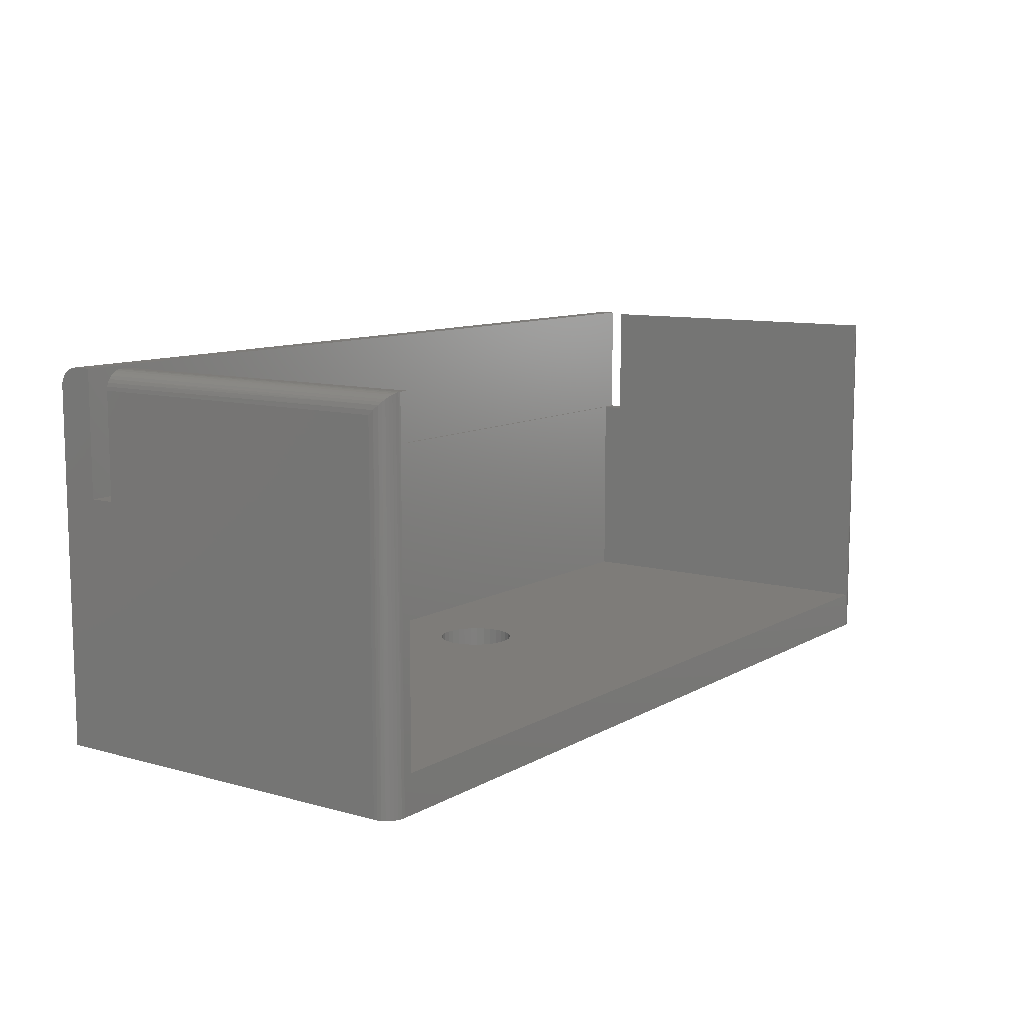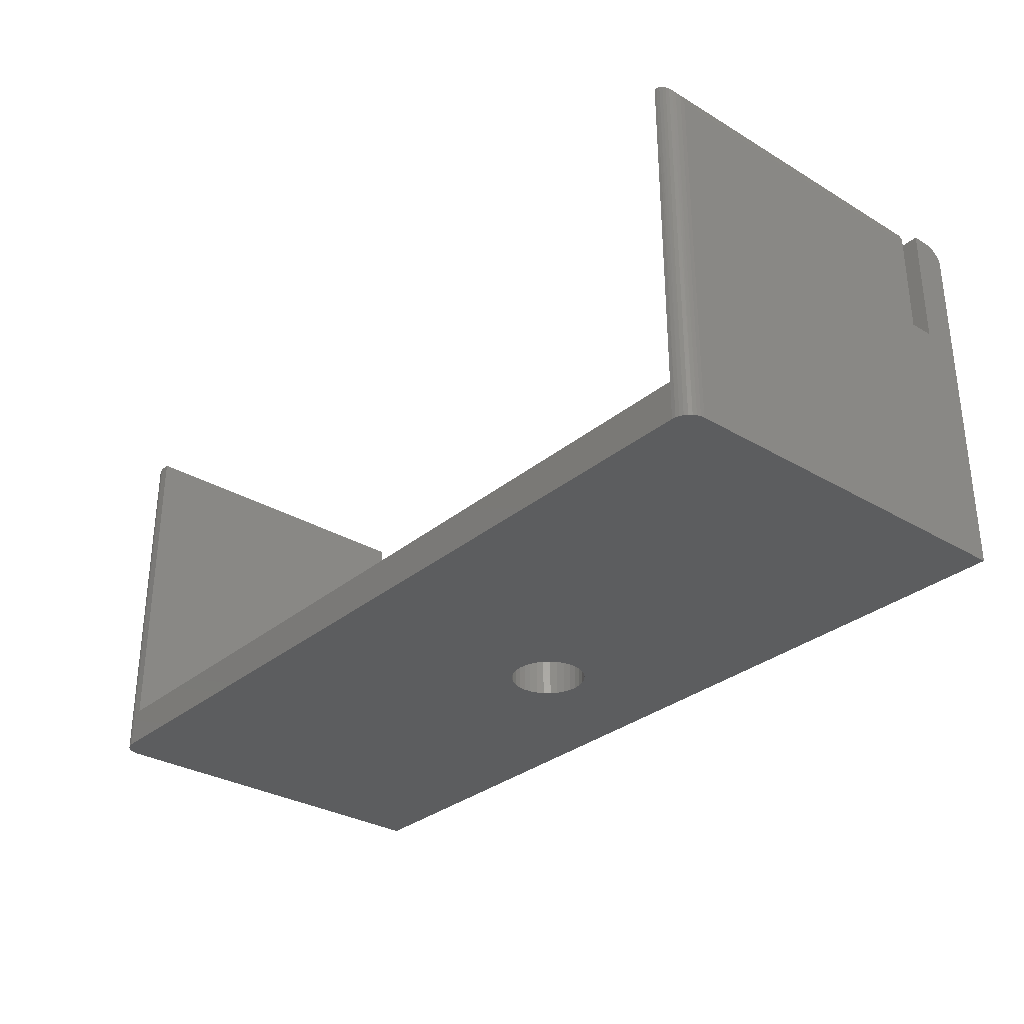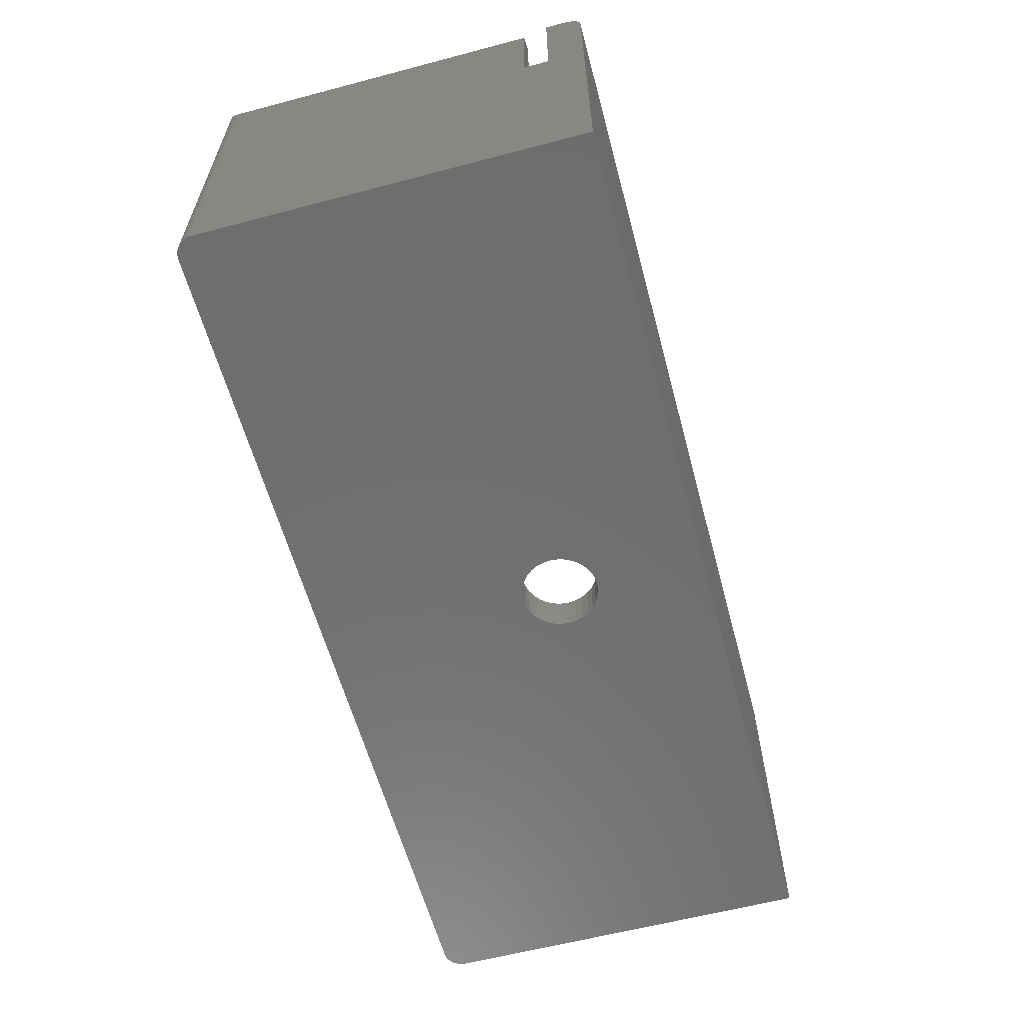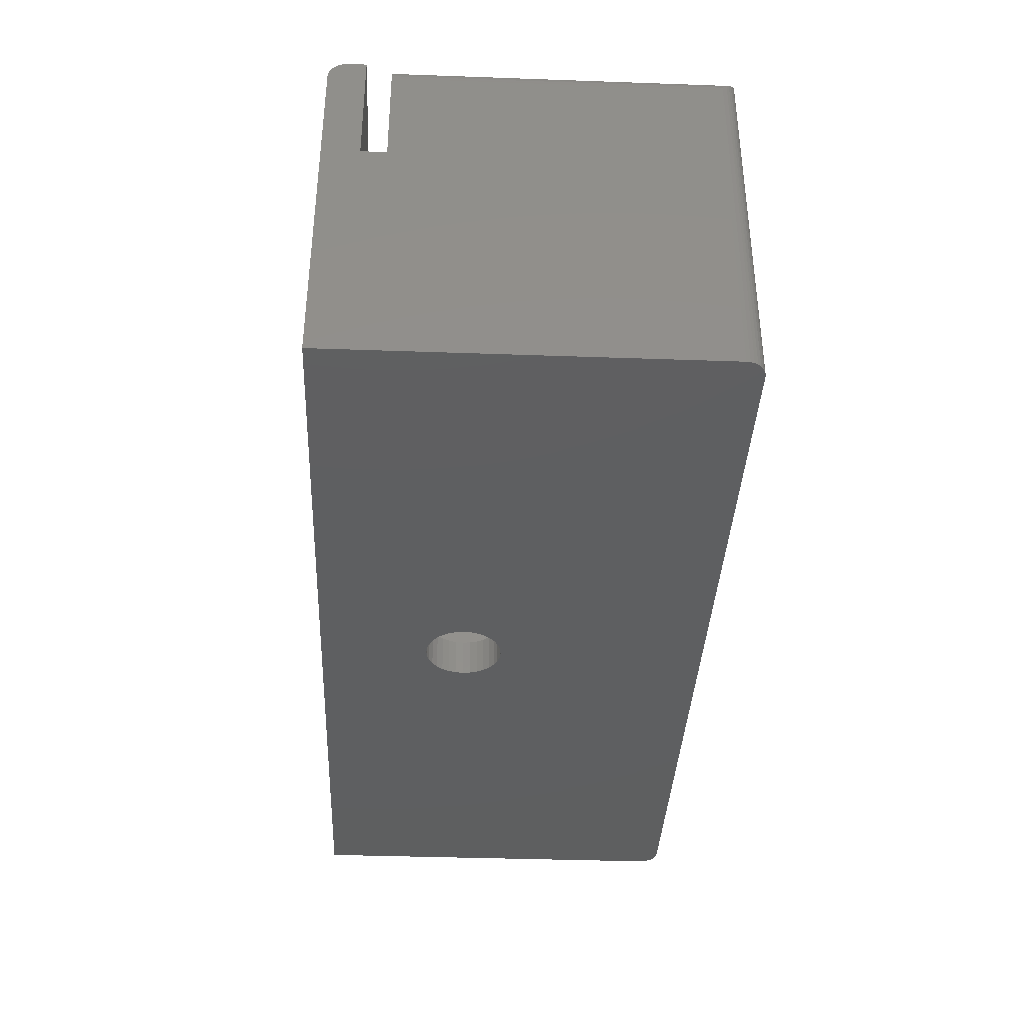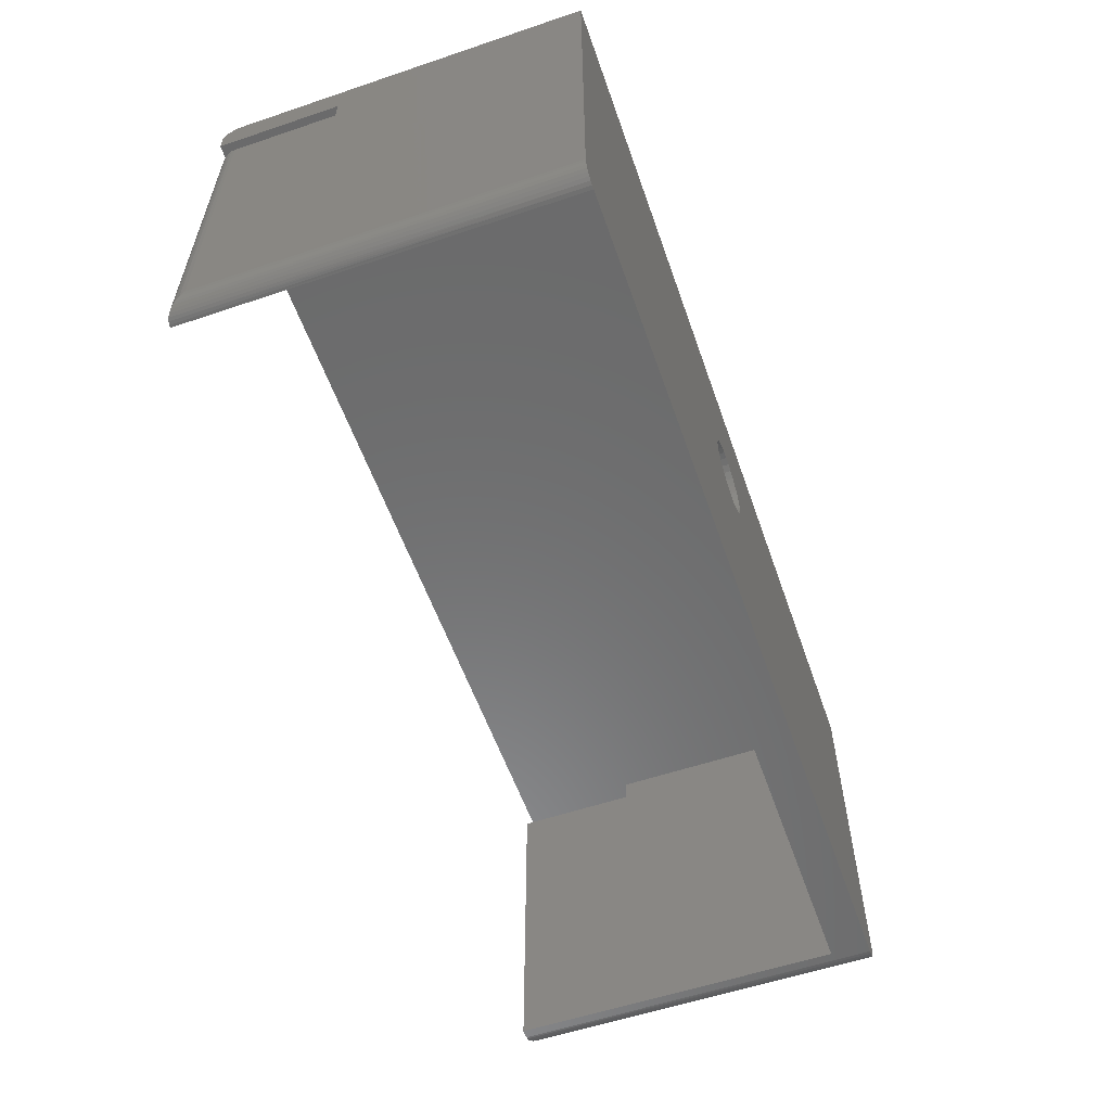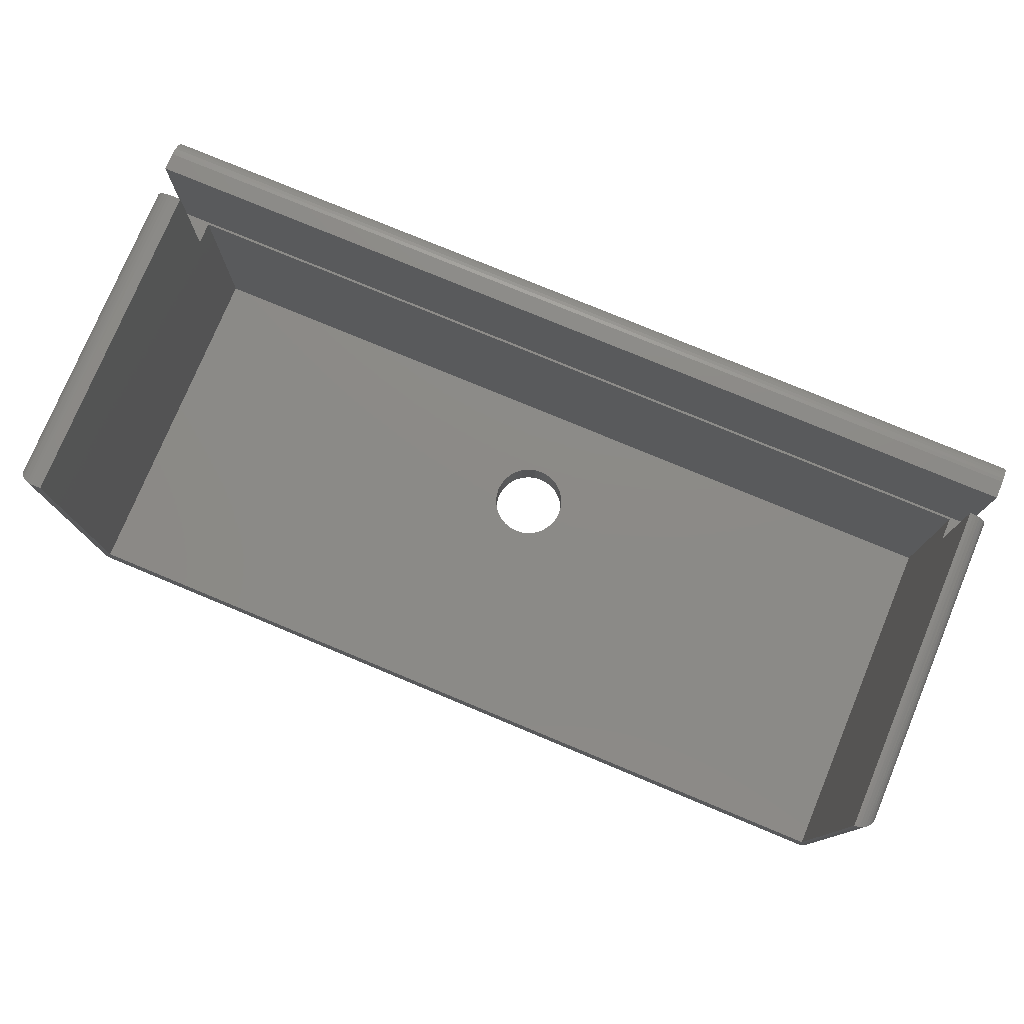
<metadata>
{"format":"stl","ext":"stl","renderer":"f3d","projection":"perspective","resolution":1024,"background":"white","views":[{"elev":10.1,"azim":-54.6,"up":"+Z"},{"elev":-30.9,"azim":49.6,"up":"+Z"},{"elev":-60.2,"azim":105.1,"up":"+Z"},{"elev":-37.7,"azim":-92.6,"up":"+Z"},{"elev":-57.2,"azim":109.3,"up":"+Y"},{"elev":77.3,"azim":22.6,"up":"+Z"}]}
</metadata>
<code>
# stl→obj: 158 verts, 316 faces
v -0.375 0.3237 0.2891
v -0.375 0.3237 0
v -0.375 0.314 0.3035
v -0.375 0.2938 0.2031
v -0.375 0.2938 0.3047
v -0.375 0.3081 0.3047
v -0.375 0.3111 0.3044
v -0.375 0.01562 0
v -0.375 0.2734 0.2031
v -0.375 0.3234 0.2921
v -0.375 0.3167 0.3021
v -0.375 0.3191 0.3001
v -0.375 0.3211 0.2977
v -0.375 0.3225 0.295
v -0.375 0.2734 0.2891
v -0.375 0.01562 0.2891
v 0.3624 0.0003002 0
v 0.3594 0 0
v 0.3654 0.001189 0
v 0.003947 0 0
v 0.0003289 0.1715 0
v 0.375 0.01562 0
v 0.3747 0.01258 0
v 0.3738 0.009646 0
v 0.3724 0.006944 0
v 0.3704 0.004576 0
v 0.3681 0.002633 0
v -0.3594 0 0
v -0.3624 0.0003002 0
v -0.3654 0.001189 0
v -0.3681 0.002633 0
v -0.3704 0.004576 0
v -0.3724 0.006944 0
v -0.3738 0.009646 0
v -0.3747 0.01258 0
v -0.02885 0.191 0
v -0.02593 0.1856 0
v -0.022 0.1808 0
v -0.01722 0.1769 0
v -0.01176 0.1739 0
v -0.005832 0.1722 0
v 0.375 0.3237 0
v 0.0003289 0.2347 0
v -0.005832 0.2341 0
v -0.01176 0.2323 0
v -0.01722 0.2294 0
v -0.022 0.2255 0
v -0.02593 0.2207 0
v -0.02885 0.2152 0
v -0.03064 0.2093 0
v -0.03125 0.2031 0
v -0.03064 0.197 0
v 0.00649 0.1722 0
v 0.01241 0.1739 0
v 0.01787 0.1769 0
v 0.02266 0.1808 0
v 0.02659 0.1856 0
v 0.0295 0.191 0
v 0.0313 0.197 0
v 0.03191 0.2031 0
v 0.0313 0.2093 0
v 0.0295 0.2152 0
v 0.02659 0.2207 0
v 0.02266 0.2255 0
v 0.01787 0.2294 0
v 0.01241 0.2323 0
v 0.00649 0.2341 0
v -0.3747 0.2734 0.2921
v -0.3738 0.2734 0.295
v -0.3724 0.2734 0.2977
v -0.3704 0.2734 0.3001
v -0.3681 0.2734 0.3021
v -0.3654 0.2734 0.3035
v -0.3624 0.2734 0.3044
v -0.3594 0.2734 0.3047
v -0.3516 0.2734 0.3047
v -0.3516 0.2734 0.2031
v -0.3594 0 0.3047
v -0.3516 0 0.3047
v -0.3516 0 0.03125
v 0.003947 0 0.03125
v -0.3613 0.0001198 0.3046
v -0.3746 0.01195 0.2927
v -0.3638 0.0006303 0.3041
v -0.3661 0.001535 0.3032
v -0.3683 0.002811 0.3019
v -0.3703 0.004419 0.3003
v -0.3719 0.006313 0.2984
v -0.3732 0.008436 0.2963
v 0.375 0.3237 0.2891
v 0.375 0.3234 0.2921
v 0.375 0.3225 0.295
v 0.375 0.3081 0.3047
v 0.375 0.2938 0.3047
v 0.375 0.2938 0.2031
v 0.375 0.2734 0.2031
v 0.375 0.2734 0.2891
v 0.375 0.01562 0.2891
v 0.375 0.3211 0.2977
v 0.375 0.3191 0.3001
v 0.375 0.3167 0.3021
v 0.375 0.314 0.3035
v 0.375 0.3111 0.3044
v 0.3594 0.2734 0.2031
v 0.3594 0.2734 0.3047
v 0.3624 0.2734 0.3044
v 0.3654 0.2734 0.3035
v 0.3681 0.2734 0.3021
v 0.3704 0.2734 0.3001
v 0.3724 0.2734 0.2977
v 0.3738 0.2734 0.295
v 0.3747 0.2734 0.2921
v 0.3594 0 0.03125
v 0.00649 0.1722 0.03125
v 0.0003289 0.1715 0.03125
v -0.005832 0.1722 0.03125
v -0.01176 0.1739 0.03125
v -0.01722 0.1769 0.03125
v -0.022 0.1808 0.03125
v -0.02593 0.1856 0.03125
v -0.3516 0.2919 0.03125
v -0.02885 0.191 0.03125
v -0.03064 0.197 0.03125
v -0.03125 0.2031 0.03125
v -0.03064 0.2093 0.03125
v -0.02885 0.2152 0.03125
v -0.02593 0.2207 0.03125
v -0.022 0.2255 0.03125
v -0.01722 0.2294 0.03125
v -0.01176 0.2323 0.03125
v -0.005832 0.2341 0.03125
v 0.0003289 0.2347 0.03125
v 0.3594 0.2919 0.03125
v 0.02659 0.1856 0.03125
v 0.02266 0.1808 0.03125
v 0.01787 0.1769 0.03125
v 0.01241 0.1739 0.03125
v 0.00649 0.2341 0.03125
v 0.01241 0.2323 0.03125
v 0.01787 0.2294 0.03125
v 0.02266 0.2255 0.03125
v 0.02659 0.2207 0.03125
v 0.0295 0.2152 0.03125
v 0.0313 0.2093 0.03125
v 0.03191 0.2031 0.03125
v 0.0313 0.197 0.03125
v 0.0295 0.191 0.03125
v 0.3594 0.2919 0.2031
v 0.3594 0 0.3047
v 0.3614 0.0001256 0.3046
v 0.3746 0.012 0.2927
v 0.3733 0.008477 0.2962
v 0.3719 0.00635 0.2983
v 0.3703 0.004452 0.3002
v 0.3684 0.002838 0.3018
v 0.3662 0.001555 0.3031
v 0.3638 0.0006435 0.304
v -0.3516 0.2919 0.2031
f 1 2 3
f 4 5 6
f 4 6 7
f 4 7 3
f 4 3 2
f 4 2 8
f 4 8 9
f 10 1 3
f 10 3 11
f 10 11 12
f 10 12 13
f 10 13 14
f 15 9 16
f 16 9 8
f 17 18 19
f 18 20 19
f 21 22 23
f 21 23 24
f 21 24 25
f 21 25 26
f 21 26 27
f 21 27 19
f 21 19 20
f 21 20 28
f 21 28 29
f 21 29 30
f 21 30 31
f 21 31 32
f 21 32 33
f 21 33 34
f 21 34 35
f 21 35 8
f 8 36 37
f 8 37 38
f 8 38 39
f 8 39 40
f 8 40 41
f 8 41 21
f 2 42 43
f 2 43 44
f 2 44 45
f 2 45 46
f 2 46 47
f 2 47 48
f 2 48 49
f 2 49 50
f 2 50 51
f 2 51 52
f 2 52 36
f 2 36 8
f 22 21 53
f 22 53 54
f 22 54 55
f 22 55 56
f 22 56 57
f 22 57 58
f 42 22 58
f 42 58 59
f 42 59 60
f 42 60 61
f 42 61 62
f 42 62 63
f 42 63 64
f 42 64 65
f 42 65 66
f 42 66 67
f 42 67 43
f 15 68 69
f 9 15 69
f 9 69 70
f 9 70 71
f 9 71 72
f 9 72 73
f 9 73 74
f 9 74 75
f 9 75 76
f 9 76 77
f 78 79 75
f 75 79 76
f 80 79 78
f 80 78 28
f 80 28 20
f 80 20 81
f 28 82 29
f 28 78 82
f 16 35 83
f 16 8 35
f 29 82 84
f 29 84 85
f 29 85 30
f 30 85 86
f 30 86 31
f 31 86 87
f 31 87 32
f 32 87 88
f 32 88 33
f 33 88 89
f 33 89 34
f 34 89 83
f 34 83 35
f 78 74 82
f 78 75 74
f 15 83 68
f 15 16 83
f 69 68 83
f 83 89 69
f 70 69 89
f 70 89 88
f 70 88 87
f 70 87 71
f 71 87 86
f 71 86 72
f 72 86 85
f 72 85 73
f 73 85 84
f 73 84 74
f 84 82 74
f 90 91 92
f 93 94 95
f 22 95 96
f 22 96 97
f 22 97 98
f 42 90 92
f 42 92 99
f 42 99 100
f 42 100 101
f 42 101 102
f 42 102 103
f 42 103 93
f 42 93 95
f 42 95 22
f 5 94 6
f 6 94 93
f 90 42 1
f 1 42 2
f 90 1 91
f 91 1 10
f 91 10 92
f 92 10 14
f 92 14 99
f 99 14 13
f 99 13 100
f 100 13 12
f 100 12 101
f 101 12 11
f 101 11 102
f 102 11 3
f 102 3 103
f 103 3 7
f 103 7 93
f 93 7 6
f 104 105 106
f 104 106 107
f 104 107 108
f 104 108 109
f 104 109 110
f 104 110 111
f 104 111 112
f 104 112 97
f 104 97 96
f 81 20 113
f 113 20 18
f 81 114 115
f 80 81 115
f 80 115 116
f 80 116 117
f 80 117 118
f 80 118 119
f 80 119 120
f 121 80 120
f 121 120 122
f 121 122 123
f 121 123 124
f 121 124 125
f 121 125 126
f 121 126 127
f 121 127 128
f 121 128 129
f 121 129 130
f 121 130 131
f 121 131 132
f 121 132 133
f 113 134 135
f 113 135 136
f 113 136 137
f 113 137 114
f 113 114 81
f 133 132 138
f 133 138 139
f 133 139 140
f 133 140 141
f 133 141 142
f 133 142 143
f 133 143 144
f 133 144 145
f 133 145 146
f 133 146 147
f 133 147 134
f 133 134 113
f 133 104 148
f 149 105 113
f 113 105 104
f 113 104 133
f 105 150 106
f 105 149 150
f 98 112 151
f 98 97 112
f 151 112 111
f 151 111 152
f 152 111 110
f 152 110 153
f 153 110 109
f 153 109 154
f 154 109 108
f 154 108 155
f 155 108 107
f 155 107 156
f 157 156 107
f 107 106 157
f 157 106 150
f 149 17 150
f 149 113 17
f 22 151 23
f 22 98 151
f 24 23 151
f 151 152 24
f 25 24 152
f 25 152 153
f 25 153 154
f 25 154 26
f 26 154 155
f 26 155 27
f 27 155 156
f 27 156 19
f 19 156 157
f 19 157 17
f 157 150 17
f 18 17 113
f 21 114 53
f 53 114 137
f 53 137 54
f 54 137 136
f 54 136 55
f 55 136 135
f 55 135 56
f 56 135 134
f 56 134 57
f 57 134 147
f 57 147 58
f 58 147 146
f 58 146 59
f 59 146 145
f 59 145 60
f 114 21 115
f 115 21 41
f 115 41 116
f 116 41 40
f 116 40 117
f 117 40 39
f 117 39 118
f 118 39 38
f 118 38 119
f 119 38 37
f 119 37 120
f 120 37 36
f 120 36 122
f 122 36 52
f 122 52 123
f 123 52 51
f 123 51 124
f 43 131 44
f 44 131 130
f 44 130 45
f 45 130 129
f 45 129 46
f 46 129 128
f 46 128 47
f 47 128 127
f 47 127 48
f 48 127 126
f 48 126 49
f 49 126 125
f 49 125 50
f 50 125 124
f 50 124 51
f 131 43 132
f 132 43 67
f 132 67 138
f 138 67 66
f 138 66 139
f 139 66 65
f 139 65 140
f 140 65 64
f 140 64 141
f 141 64 63
f 141 63 142
f 142 63 62
f 142 62 143
f 143 62 61
f 143 61 144
f 144 61 60
f 144 60 145
f 133 148 121
f 121 148 158
f 121 158 77
f 76 79 77
f 77 79 80
f 77 80 121
f 4 9 77
f 4 77 158
f 4 158 148
f 4 148 95
f 96 95 104
f 104 95 148
f 95 94 4
f 4 94 5

</code>
